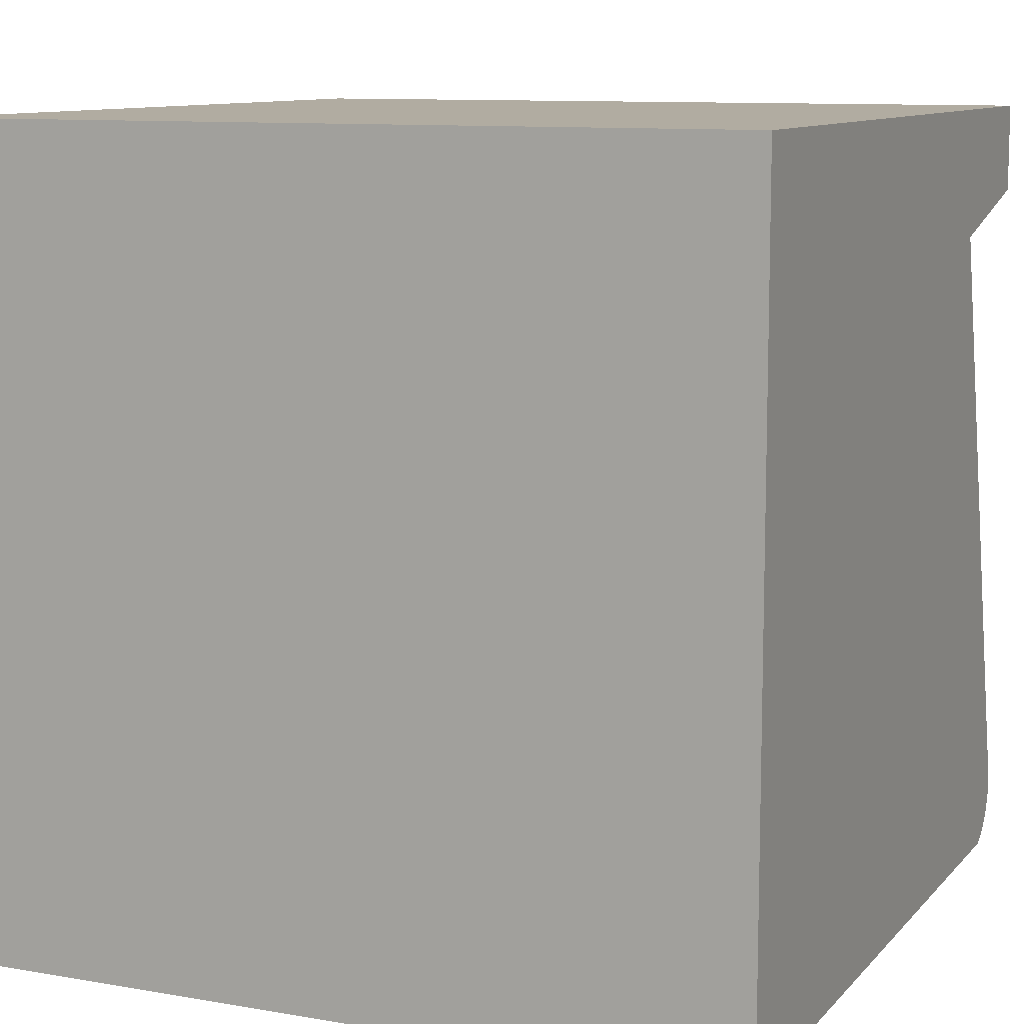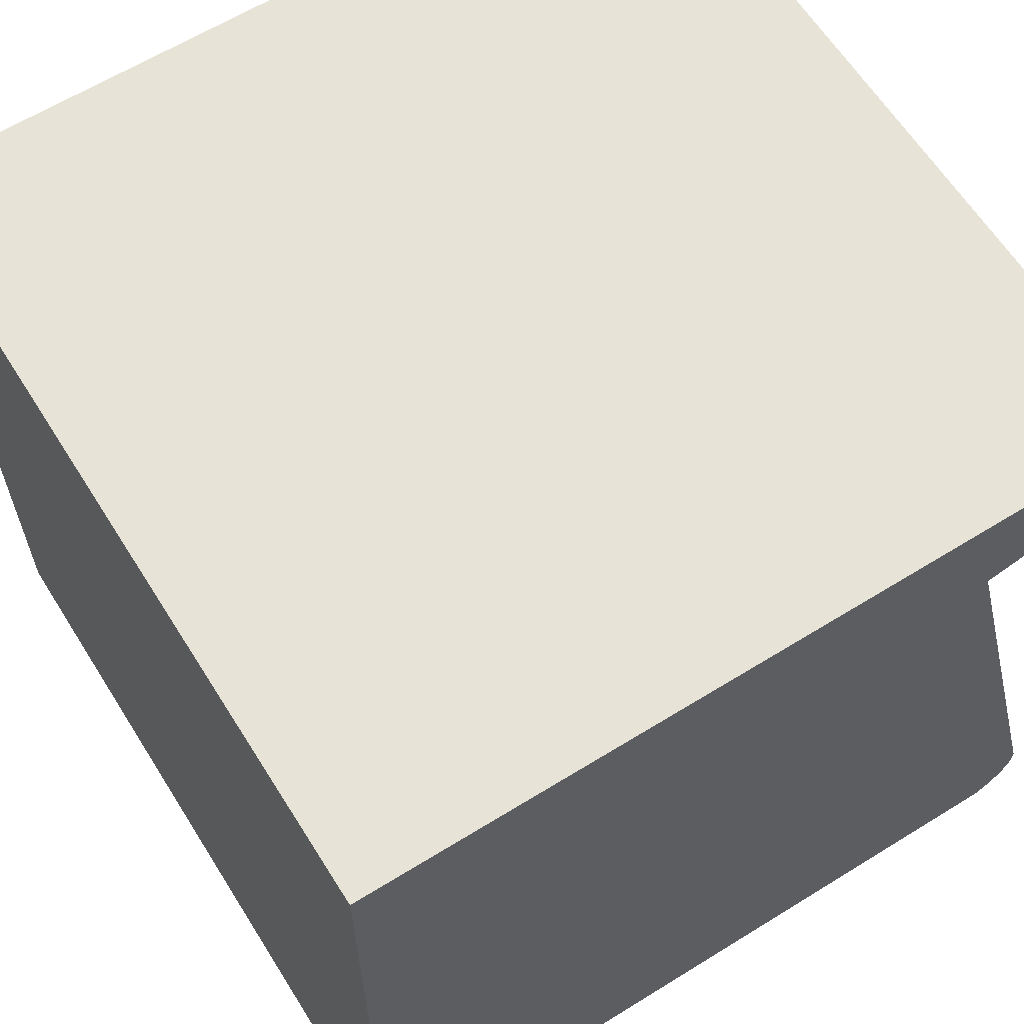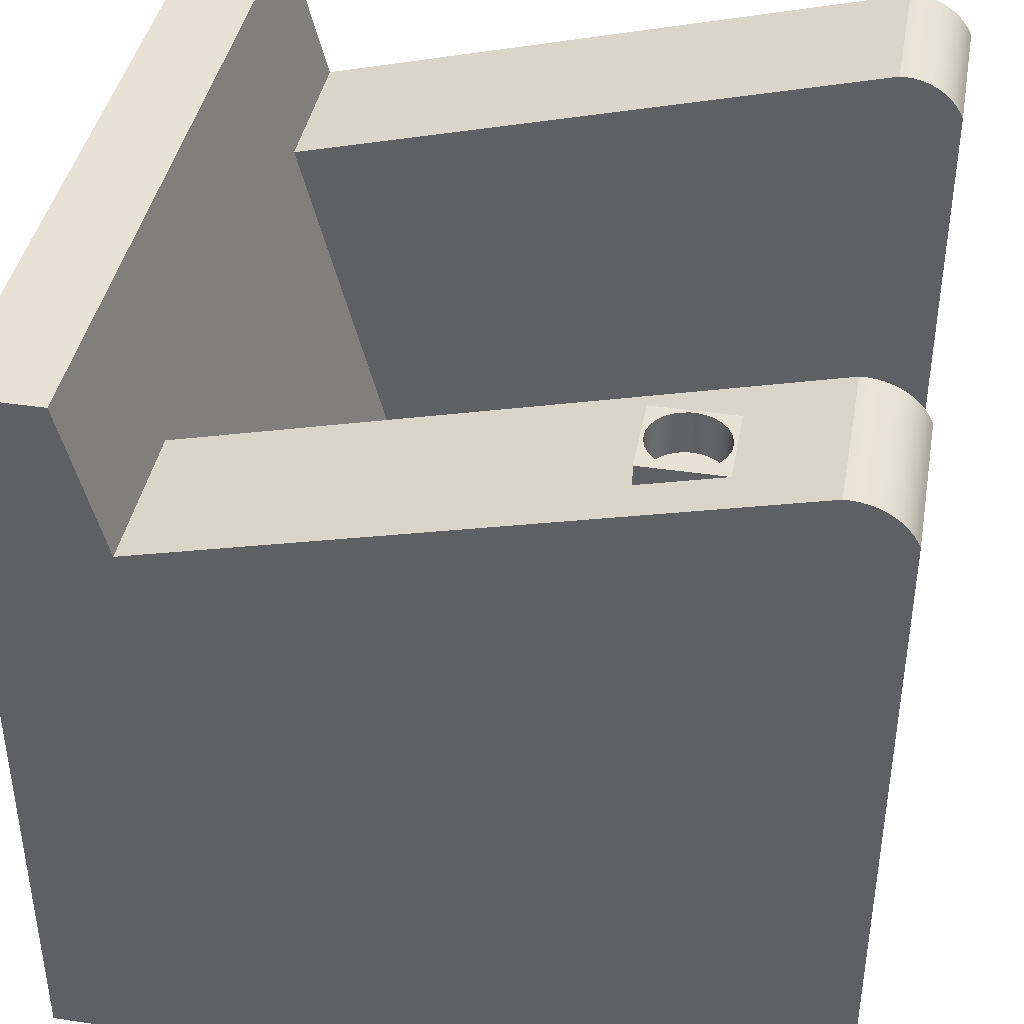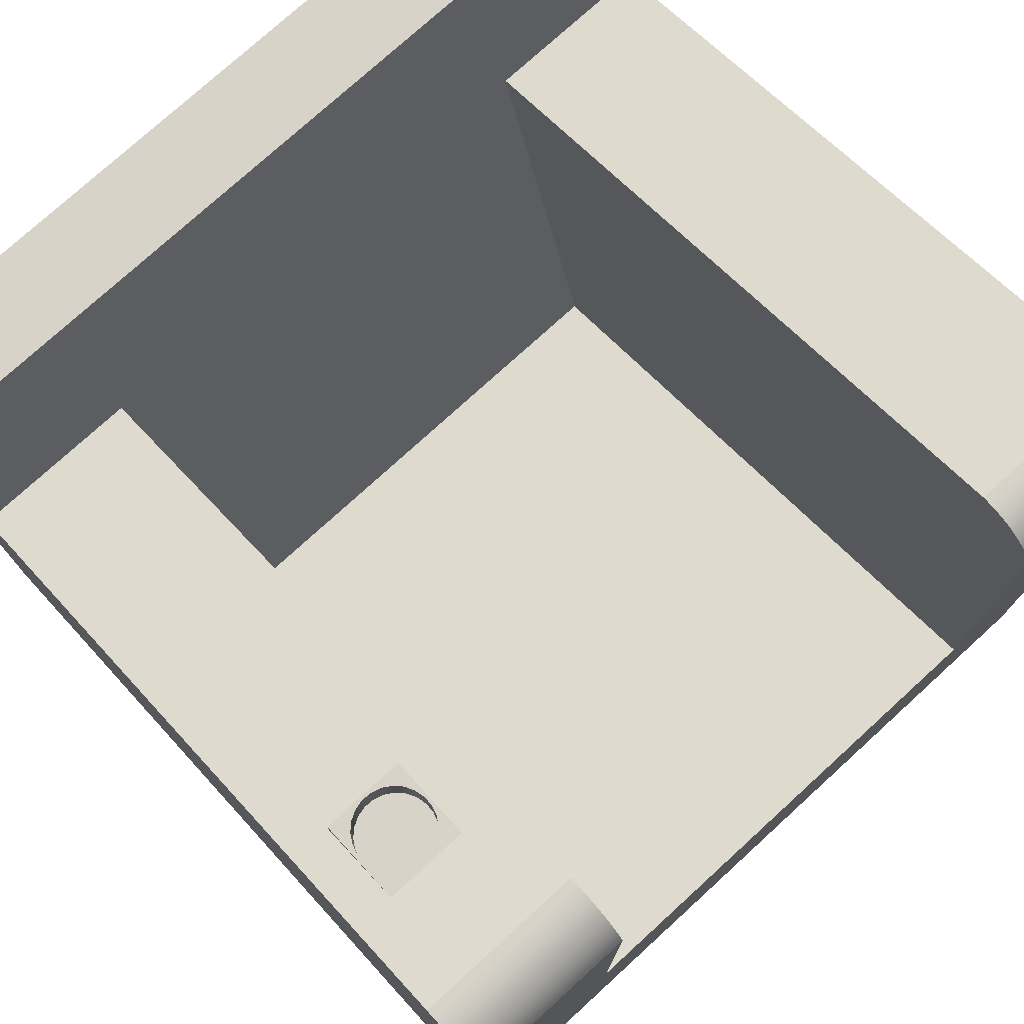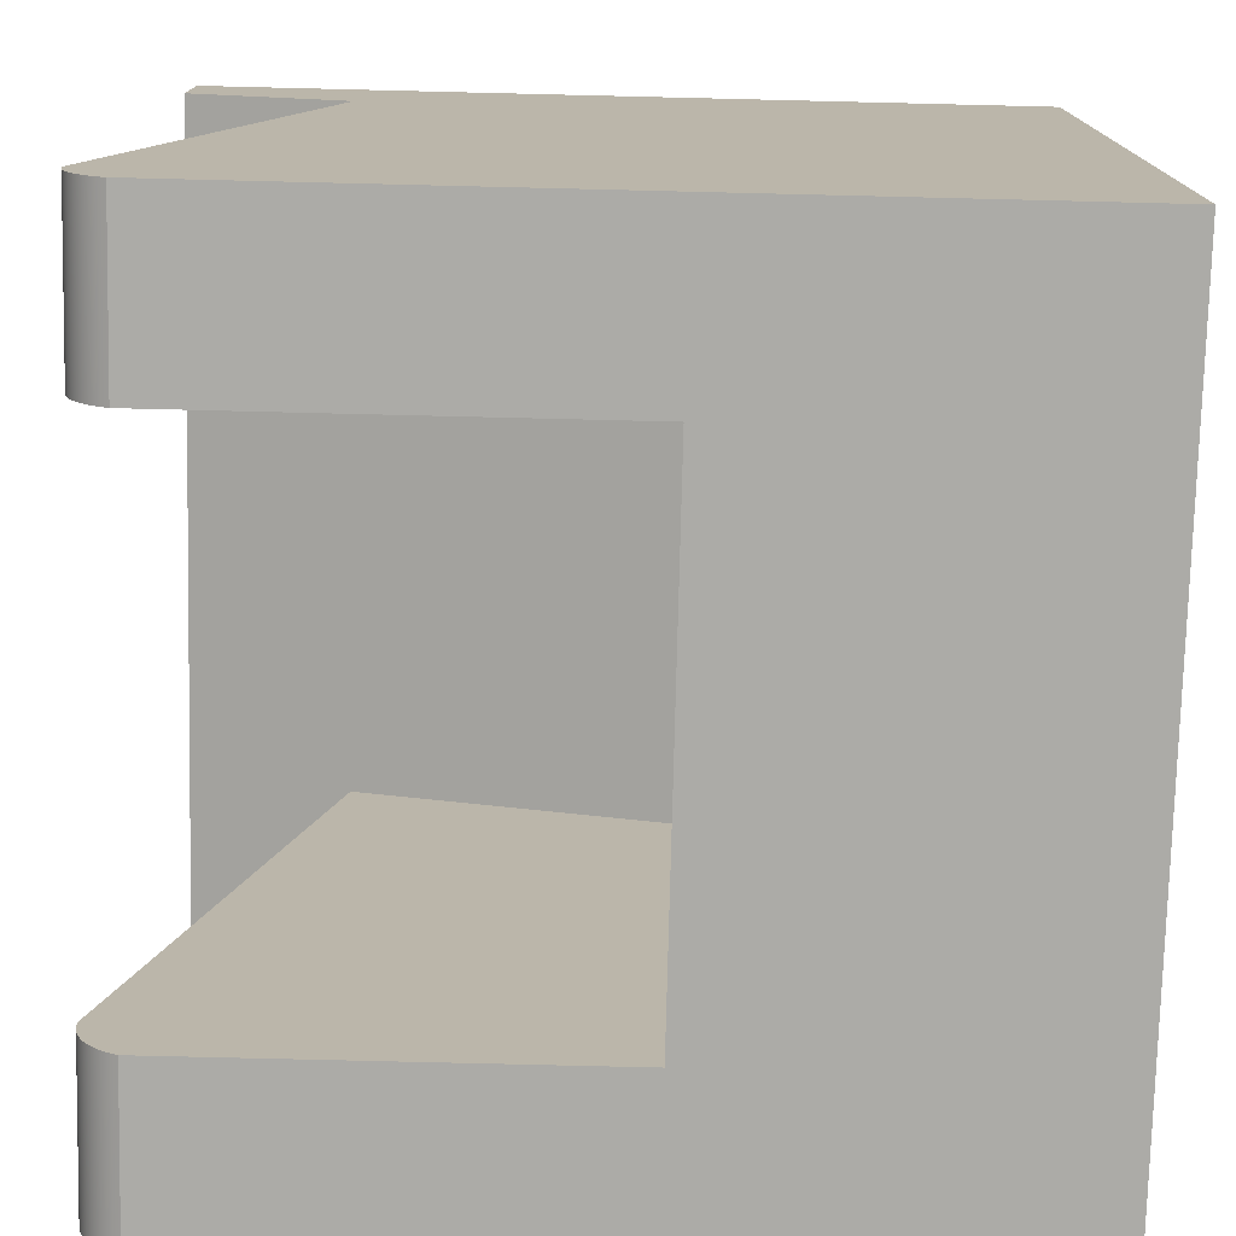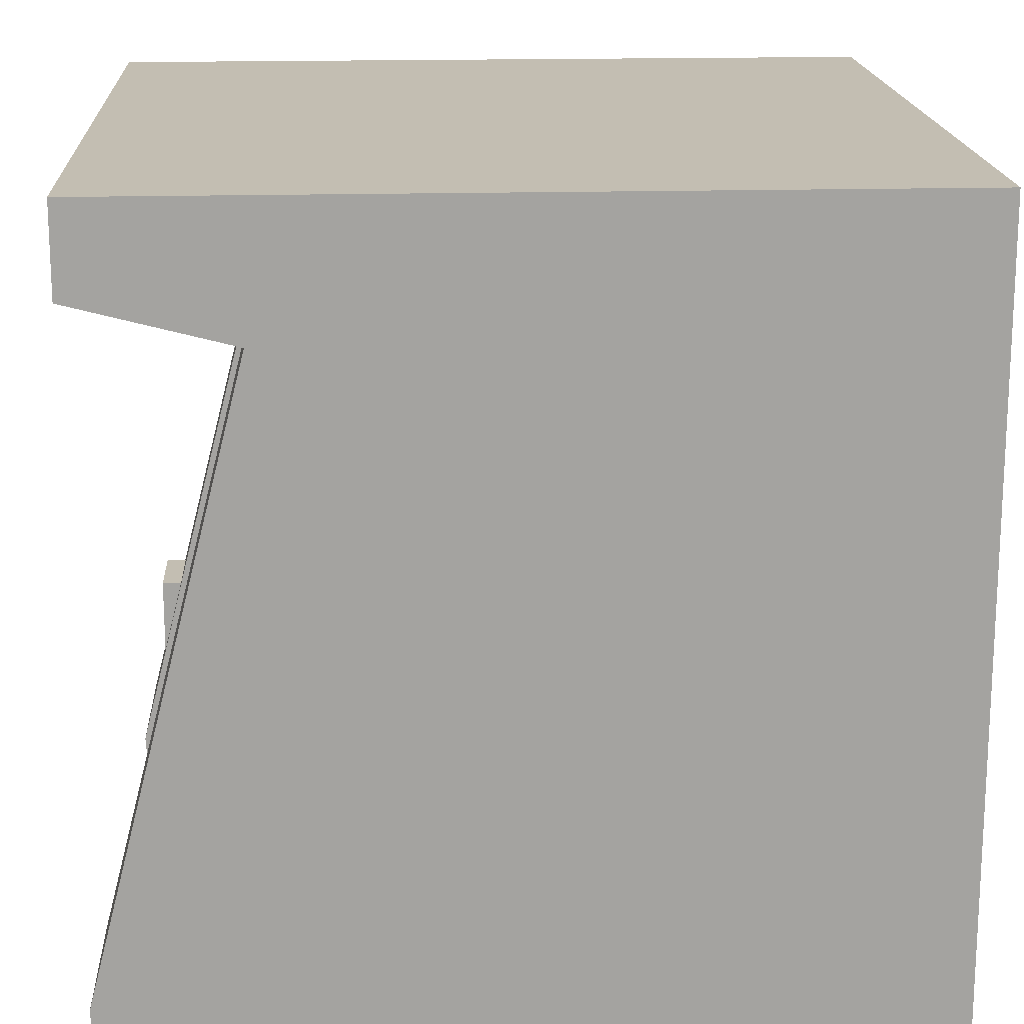
<metadata>
{"format":"obj","ext":"obj","renderer":"f3d","projection":"perspective","resolution":1024,"background":"white","views":[{"elev":10.2,"azim":23.8,"up":"+Z"},{"elev":62.7,"azim":57.9,"up":"+Z"},{"elev":40.5,"azim":100.3,"up":"+Y"},{"elev":76.2,"azim":137.6,"up":"+Y"},{"elev":-76.2,"azim":-91.4,"up":"+Z"},{"elev":17.4,"azim":-93.1,"up":"+Z"}]}
</metadata>
<code>
v 0.1865 0.05272 0.4557
v -0.3909 0.05272 0.392
v -0.3909 0.05272 0.4557
v 0.1865 0.05272 0.392
v -0.3909 -0.5246 0.4557
v 0.1865 -0.05951 0.3632
v -0.3909 -0.05951 0.3632
v 0.1865 -0.5246 0.4557
v 0.07099 -0.05951 0.3632
v -0.2754 -0.05951 0.3632
v -0.3909 -0.5246 -0.1216
v 0.1865 -0.5246 -0.1216
v 0.09985 0.02119 0.04832
v -0.3909 0.05272 -0.07473
v 0.1865 0.05272 -0.07473
v 0.07099 -0.3729 0.2829
v 0.07099 0.05272 -0.07473
v 0.1576 0.02119 0.04832
v -0.2754 0.05272 -0.07473
v -0.3909 0.05275 -0.07961
v -0.2754 -0.2648 -0.1216
v 0.1865 0.05275 -0.07961
v -0.2754 -0.3729 0.2829
v 0.09985 0.03598 -0.009409
v -0.3909 0.05229 -0.08447
v -0.3909 0.02385 -0.1216
v 0.07099 -0.2648 -0.1216
v 0.1865 0.05229 -0.08447
v 0.07099 0.05275 -0.07961
v 0.1576 0.03598 -0.009409
v -0.2754 0.05275 -0.07961
v -0.3909 0.05133 -0.08926
v -0.3909 0.02822 -0.1194
v -0.2754 0.02385 -0.1216
v 0.1865 0.02385 -0.1216
v 0.1865 0.05133 -0.08926
v 0.07099 0.05229 -0.08447
v -0.2754 0.05229 -0.08447
v -0.3909 0.0499 -0.09393
v -0.3909 0.03236 -0.1168
v -0.2754 0.02822 -0.1194
v 0.07099 0.02385 -0.1216
v 0.1865 0.02822 -0.1194
v 0.1865 0.0499 -0.09393
v 0.07099 0.05133 -0.08926
v -0.2754 0.05133 -0.08926
v -0.3909 0.048 -0.09842
v -0.3909 0.0362 -0.1138
v -0.2754 0.03236 -0.1168
v 0.07099 0.02822 -0.1194
v 0.1865 0.03236 -0.1168
v 0.1865 0.048 -0.09842
v 0.07099 0.0499 -0.09393
v -0.2754 0.0499 -0.09393
v -0.3909 0.04566 -0.1027
v -0.3909 0.03973 -0.1104
v -0.2754 0.0362 -0.1138
v 0.07099 0.03236 -0.1168
v 0.1865 0.0362 -0.1138
v 0.1865 0.04566 -0.1027
v 0.07099 0.048 -0.09842
v -0.2754 0.048 -0.09842
v -0.3909 0.04289 -0.1067
v -0.2754 0.03973 -0.1104
v 0.07099 0.0362 -0.1138
v 0.1865 0.03973 -0.1104
v 0.1865 0.04289 -0.1067
v 0.07099 0.04566 -0.1027
v -0.2754 0.04566 -0.1027
v -0.2754 0.04289 -0.1067
v 0.07099 0.03973 -0.1104
v 0.07099 0.04289 -0.1067
v 0.1576 0.03598 0.04832
v 0.09985 0.03598 0.04832
v 0.102 0.03598 0.02225
v 0.1245 0.03598 0.04595
v 0.1554 0.03598 0.01666
v 0.1259 0.03598 -0.007227
v 0.1037 0.03598 0.02906
v 0.1022 0.03598 0.01525
v 0.1178 0.03598 0.04396
v 0.1315 0.03598 0.04614
v 0.1552 0.03598 0.02366
v 0.1538 0.03598 0.009851
v 0.1191 0.03598 -0.005593
v 0.1329 0.03598 -0.007042
v 0.107 0.03598 0.03522
v 0.102 0.005324 0.02225
v 0.1042 0.03598 0.008534
v 0.1022 0.005324 0.01525
v 0.1118 0.03598 0.0403
v 0.1245 0.005324 0.04595
v 0.1383 0.03598 0.0445
v 0.1315 0.005324 0.04614
v 0.1532 0.03598 0.03037
v 0.1552 0.005324 0.02366
v 0.1504 0.03598 0.003696
v 0.1554 0.005324 0.01666
v 0.113 0.03598 -0.002256
v 0.1191 0.005324 -0.005593
v 0.1259 0.005324 -0.007227
v 0.1396 0.03598 -0.00505
v 0.1037 0.005324 0.02906
v 0.1079 0.03598 0.002565
v 0.1042 0.005324 0.008534
v 0.1178 0.005324 0.04396
v 0.1445 0.03598 0.04117
v 0.1383 0.005324 0.0445
v 0.1496 0.03598 0.03635
v 0.1532 0.005324 0.03037
v 0.1456 0.03598 -0.001384
v 0.1538 0.005324 0.009851
v 0.113 0.005324 -0.002256
v 0.1329 0.005324 -0.007042
v 0.107 0.005324 0.03522
v 0.1079 0.005324 0.002565
v 0.1118 0.005324 0.0403
v 0.1445 0.005324 0.04117
v 0.1496 0.005324 0.03635
v 0.1504 0.005324 0.003696
v 0.1396 0.005324 -0.00505
v 0.1456 0.005324 -0.001384
g mesh1_mesh1-geometry
f 1 2 3
f 2 1 4
f 2 5 3
f 5 1 3
f 1 6 4
f 6 2 4
f 5 2 7
f 1 5 8
f 8 6 1
f 9 2 6
f 2 10 7
f 5 7 11
f 5 12 8
f 6 8 12
f 10 2 9
f 13 9 6
f 10 14 7
f 11 7 14
f 12 5 11
f 6 12 15
f 16 10 9
f 9 13 17
f 13 6 18
f 14 10 19
f 11 14 20
f 11 21 12
f 15 12 22
f 15 18 6
f 10 16 23
f 17 16 9
f 24 17 13
f 23 19 10
f 19 20 14
f 11 20 25
f 21 11 26
f 27 12 21
f 22 12 28
f 29 15 22
f 15 30 18
f 16 21 23
f 16 17 27
f 17 24 15
f 19 23 21
f 20 19 31
f 31 25 20
f 11 25 32
f 11 33 26
f 21 26 34
f 12 27 35
f 21 16 27
f 28 12 36
f 37 22 28
f 15 29 17
f 22 37 29
f 15 24 30
f 27 17 29
f 19 21 31
f 25 31 38
f 38 32 25
f 11 32 39
f 11 40 33
f 33 34 26
f 41 21 34
f 35 27 42
f 43 12 35
f 36 12 44
f 45 28 36
f 28 45 37
f 27 29 37
f 31 21 38
f 32 38 46
f 46 39 32
f 11 39 47
f 11 48 40
f 40 41 33
f 34 33 41
f 49 21 41
f 27 50 42
f 50 35 42
f 51 12 43
f 35 50 43
f 44 12 52
f 53 36 44
f 36 53 45
f 27 37 45
f 38 21 46
f 39 46 54
f 54 47 39
f 11 47 55
f 11 56 48
f 48 49 40
f 41 40 49
f 57 21 49
f 27 58 50
f 59 12 51
f 43 58 51
f 58 43 50
f 52 12 60
f 61 44 52
f 44 61 53
f 27 45 53
f 46 21 54
f 47 54 62
f 62 55 47
f 11 55 63
f 11 63 56
f 56 57 48
f 49 48 57
f 64 21 57
f 27 65 58
f 66 12 59
f 51 65 59
f 65 51 58
f 60 12 67
f 68 52 60
f 52 68 61
f 27 53 61
f 54 21 62
f 55 62 69
f 69 63 55
f 70 56 63
f 57 56 64
f 70 21 64
f 27 71 65
f 67 12 66
f 59 71 66
f 71 59 65
f 72 60 67
f 60 72 68
f 27 61 68
f 62 21 69
f 63 69 70
f 56 70 64
f 69 21 70
f 27 72 71
f 71 67 66
f 67 71 72
f 27 68 72
g mesh1_mesh1-geometry
f 3 2 1
f 4 1 2
f 3 5 2
f 3 1 5
f 4 6 1
f 4 2 6
f 7 2 5
f 8 5 1
f 1 6 8
f 6 2 9
f 7 10 2
f 11 7 5
f 8 12 5
f 12 8 6
f 9 2 10
f 6 9 13
f 7 14 10
f 14 7 11
f 11 5 12
f 15 12 6
f 9 10 16
f 17 13 9
f 18 6 13
f 19 10 14
f 20 14 11
f 12 21 11
f 22 12 15
f 6 18 15
f 23 16 10
f 9 16 17
f 13 17 24
f 18 13 73
f 10 19 23
f 14 20 19
f 25 20 11
f 26 11 21
f 21 12 27
f 28 12 22
f 22 15 29
f 18 30 15
f 23 21 16
f 27 17 16
f 15 24 17
f 74 13 24
f 74 73 13
f 18 73 30
f 21 23 19
f 31 19 20
f 20 25 31
f 32 25 11
f 26 33 11
f 34 26 21
f 35 27 12
f 27 16 21
f 36 12 28
f 28 22 37
f 17 29 15
f 29 37 22
f 30 24 15
f 29 17 27
f 24 75 74
f 73 74 76
f 30 73 77
f 31 21 19
f 38 31 25
f 25 32 38
f 39 32 11
f 33 40 11
f 26 34 33
f 34 21 41
f 42 27 35
f 35 12 43
f 44 12 36
f 36 28 45
f 37 45 28
f 37 29 27
f 30 78 24
f 79 74 75
f 75 24 80
f 76 74 81
f 82 73 76
f 77 73 83
f 77 84 30
f 38 21 31
f 46 38 32
f 32 39 46
f 47 39 11
f 40 48 11
f 33 41 40
f 41 33 34
f 41 21 49
f 42 50 27
f 42 35 50
f 43 12 51
f 43 50 35
f 52 12 44
f 44 36 53
f 45 53 36
f 45 37 27
f 85 24 78
f 86 78 30
f 87 74 79
f 75 88 79
f 80 24 89
f 80 90 75
f 81 74 91
f 76 81 92
f 93 73 82
f 82 76 94
f 83 73 95
f 83 96 77
f 84 97 30
f 77 98 84
f 46 21 38
f 54 46 39
f 39 47 54
f 55 47 11
f 48 56 11
f 40 49 48
f 49 40 41
f 49 21 57
f 50 58 27
f 51 12 59
f 51 58 43
f 50 43 58
f 60 12 52
f 52 44 61
f 53 61 44
f 53 45 27
f 99 24 85
f 85 78 100
f 78 86 101
f 102 86 30
f 91 74 87
f 79 103 87
f 103 79 88
f 88 75 90
f 89 24 104
f 89 105 80
f 90 80 105
f 81 91 106
f 106 92 81
f 92 94 76
f 107 73 93
f 93 82 108
f 94 108 82
f 95 73 109
f 95 110 83
f 98 77 96
f 96 83 110
f 97 111 30
f 84 112 97
f 112 84 98
f 54 21 46
f 62 54 47
f 47 55 62
f 63 55 11
f 56 63 11
f 48 57 56
f 57 48 49
f 57 21 64
f 58 65 27
f 59 12 66
f 59 65 51
f 58 51 65
f 67 12 60
f 60 52 68
f 61 68 52
f 61 53 27
f 104 24 99
f 99 85 113
f 101 100 78
f 100 113 85
f 114 101 86
f 86 102 114
f 111 102 30
f 87 115 91
f 115 87 103
f 88 90 103
f 104 116 89
f 105 89 116
f 105 103 90
f 117 106 91
f 92 106 100
f 94 92 101
f 109 73 107
f 107 93 118
f 108 118 93
f 108 94 114
f 109 119 95
f 110 95 119
f 98 96 112
f 96 110 112
f 97 120 111
f 120 97 112
f 62 21 54
f 69 62 55
f 55 63 69
f 63 56 70
f 64 56 57
f 64 21 70
f 65 71 27
f 66 12 67
f 66 71 59
f 65 59 71
f 67 60 72
f 68 72 60
f 68 61 27
f 104 99 116
f 113 116 99
f 101 92 100
f 100 106 113
f 114 94 101
f 121 114 102
f 102 111 121
f 117 91 115
f 115 103 105
f 116 115 105
f 106 117 113
f 109 107 119
f 118 119 107
f 118 108 121
f 121 108 114
f 110 119 120
f 112 110 120
f 122 111 120
f 69 21 62
f 70 69 63
f 64 70 56
f 70 21 69
f 71 72 27
f 66 67 71
f 72 71 67
f 72 68 27
f 113 117 116
f 122 121 111
f 117 115 116
f 119 118 122
f 122 118 121
f 120 119 122
g mesh1_mesh1-geometry
f 73 13 18
f 24 13 74
f 13 73 74
f 30 73 18
f 74 75 24
f 76 74 73
f 77 73 30
f 24 78 30
f 75 74 79
f 80 24 75
f 81 74 76
f 76 73 82
f 83 73 77
f 30 84 77
f 78 24 85
f 30 78 86
f 79 74 87
f 79 88 75
f 89 24 80
f 75 90 80
f 91 74 81
f 92 81 76
f 82 73 93
f 94 76 82
f 95 73 83
f 77 96 83
f 30 97 84
f 84 98 77
f 85 24 99
f 100 78 85
f 101 86 78
f 30 86 102
f 87 74 91
f 87 103 79
f 88 79 103
f 90 75 88
f 104 24 89
f 80 105 89
f 105 80 90
f 106 91 81
f 81 92 106
f 76 94 92
f 93 73 107
f 108 82 93
f 82 108 94
f 109 73 95
f 83 110 95
f 96 77 98
f 110 83 96
f 30 111 97
f 97 112 84
f 98 84 112
f 99 24 104
f 113 85 99
f 78 100 101
f 85 113 100
f 86 101 114
f 114 102 86
f 30 102 111
f 91 115 87
f 103 87 115
f 103 90 88
f 89 116 104
f 116 89 105
f 90 103 105
f 91 106 117
f 100 106 92
f 101 92 94
f 107 73 109
f 118 93 107
f 93 118 108
f 114 94 108
f 95 119 109
f 119 95 110
f 112 96 98
f 112 110 96
f 111 120 97
f 112 97 120
f 116 99 104
f 99 116 113
f 100 92 101
f 113 106 100
f 101 94 114
f 102 114 121
f 121 111 102
f 115 91 117
f 105 103 115
f 105 115 116
f 113 117 106
f 119 107 109
f 107 119 118
f 121 108 118
f 114 108 121
f 120 119 110
f 120 110 112
f 120 111 122
f 116 117 113
f 111 121 122
f 116 115 117
f 122 118 119
f 121 118 122
f 122 119 120

</code>
